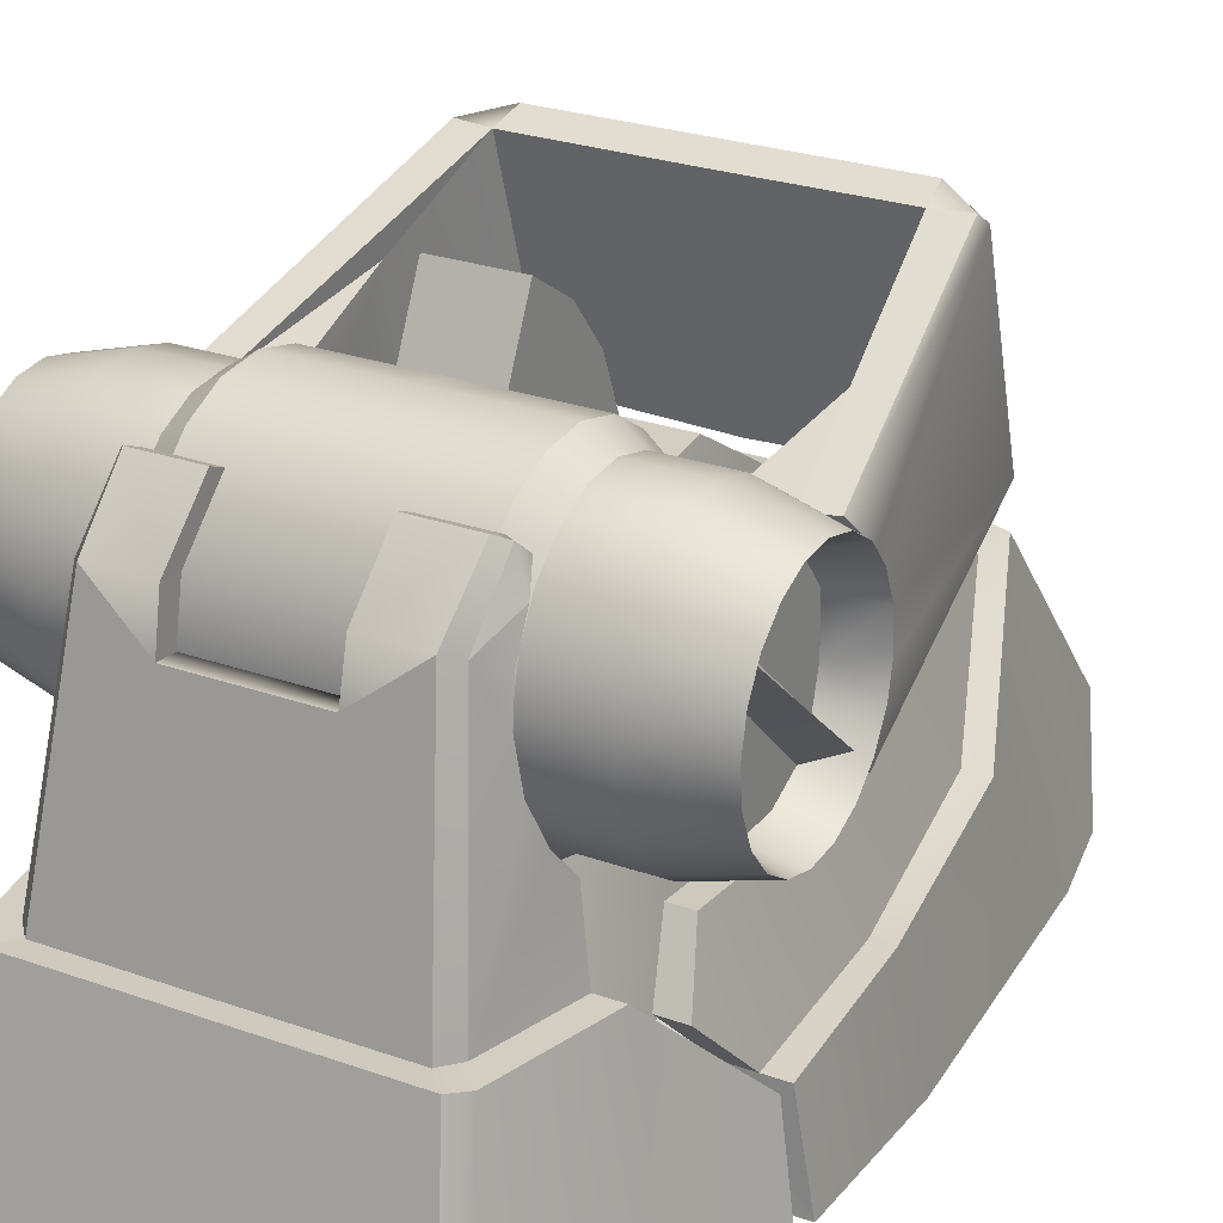
<metadata>
{"format":"obj","ext":"obj","renderer":"f3d","projection":"perspective","resolution":1024,"background":"white","views":[{"elev":25.2,"azim":-149.8,"up":"+Y"}]}
</metadata>
<code>
g default
v 1.959 2.199 2.585
v 1.01 2.199 2.585
v 1.96 3.4 2.247
v 1.011 3.401 2.247
v 0.7626 2.174 2.423
v 0.7633 3.345 2.084
v 1.96 3.461 2.169
v 1.011 3.462 2.169
v 0.7865 3.406 2.014
v 1.959 2.128 2.526
v 1.01 2.128 2.526
v 0.8144 2.109 2.388
v 0.4288 1.799 0.5033
v 0.4919 2.736 0.4938
v 0.5444 2.801 0.4601
v 0.4939 1.738 0.527
v 0.4952 2.562 0.5704
v 0.4693 2.073 0.5331
v 0.4952 2.304 0.5792
v 0.4375 1.865 0.416
v 0.7189 2.567 0.4982
v 0.7123 2.786 0.4215
v 0.7187 2.105 0.4626
v 0.7188 2.309 0.507
v 0.7186 1.864 0.3587
v 0.7185 1.8 0.4734
v 0.6765 1.733 0.505
v 0.9901 2.144 2.377
v 1.959 2.109 2.378
v 0.9897 3.4 1.988
v 1.96 3.398 1.984
v 1.005 2.566 0.4982
v 0.9979 2.786 0.4215
v 1.004 2.101 0.4624
v 1.004 2.308 0.507
v 1.004 1.86 0.3585
v 1.004 1.796 0.4732
v 0.9621 1.729 0.5047
v 0.8625 3.013 1.358
v 0.835 2.046 1.533
v 2.908 2.198 2.585
v 2.909 3.399 2.247
v 3.155 2.173 2.424
v 3.156 3.344 2.084
v 2.909 3.461 2.169
v 3.133 3.405 2.014
v 2.908 2.127 2.526
v 3.103 2.108 2.388
v 3.489 1.798 0.5037
v 3.427 2.734 0.4941
v 3.375 2.8 0.4604
v 3.424 1.736 0.5273
v 3.423 2.561 0.5707
v 3.449 2.072 0.5334
v 3.423 2.303 0.5795
v 3.48 1.863 0.4163
v 3.2 2.565 0.4985
v 3.207 2.785 0.4218
v 3.2 2.103 0.4629
v 3.2 2.307 0.5073
v 3.199 1.863 0.359
v 3.199 1.799 0.4737
v 3.241 1.732 0.5052
v 2.928 2.143 2.377
v 2.93 3.399 1.989
v 2.914 2.565 0.4985
v 2.921 2.785 0.4217
v 2.914 2.1 0.4626
v 2.914 2.307 0.5072
v 2.914 1.859 0.3587
v 2.914 1.795 0.4734
v 2.956 1.728 0.505
v 3.057 3.011 1.358
v 3.083 2.044 1.533
g polySurface698 group1 polySurface666
f 1 3 4 2
f 4 6 5 2
f 3 7 8 4
f 4 8 9 6
f 2 11 10 1
f 5 12 11 2
f 6 14 17
f 6 9 15 14
f 13 16 12 5
f 6 17 19 5
f 18 20 13 5
f 19 18 5
f 15 22 21 14
f 14 21 17
f 19 24 23 18
f 17 21 24 19
f 18 23 25 20
f 25 26 13 20
f 26 27 16 13
f 16 27 28 12
f 12 28 11
f 11 28 29 10
f 9 30 22 15
f 7 31 30 8
f 8 30 9
f 28 30 31 29
f 21 32 33 22
f 23 34 35 24
f 24 35 32 21
f 25 36 34 23
f 25 36 37 26
f 26 37 38 27
f 32 33 39
f 34 35 39 40
f 35 32 39
f 36 34 40
f 36 40 37
f 37 40 38
f 40 39 30 28
f 39 33 22
f 30 39 22
f 38 40 27
f 27 40 28
f 1 41 42 3
f 42 41 43 44
f 3 42 45 7
f 42 44 46 45
f 41 1 10 47
f 43 41 47 48
f 44 53 50
f 44 50 51 46
f 49 43 48 52
f 44 43 55 53
f 54 43 49 56
f 55 43 54
f 51 50 57 58
f 50 53 57
f 55 54 59 60
f 53 55 60 57
f 54 56 61 59
f 61 56 49 62
f 62 49 52 63
f 52 48 64 63
f 48 47 64
f 47 10 29 64
f 46 51 58 65
f 7 45 65 31
f 45 46 65
f 64 29 31 65
f 57 58 67 66
f 59 60 69 68
f 60 57 66 69
f 61 59 68 70
f 61 62 71 70
f 62 63 72 71
f 66 73 67
f 68 74 73 69
f 69 73 66
f 70 74 68
f 70 71 74
f 71 72 74
f 74 64 65 73
f 73 58 67
f 65 58 73
f 72 63 74
f 63 64 74
g default
v 1.949 3.209 -0.1018
v 1.949 3.183 -0.3368
v 1.949 3.079 -0.5539
v 1.949 2.906 -0.7317
v 1.949 2.681 -0.8528
v 1.949 2.428 -0.9054
v 1.949 2.169 -0.8843
v 1.949 1.932 -0.7916
v 1.949 1.738 -0.6363
v 1.949 1.608 -0.4337
v 1.949 1.553 -0.2036
v 1.949 1.579 0.03146
v 1.949 1.684 0.2485
v 1.949 1.857 0.4263
v 1.949 2.081 0.5474
v 1.949 2.335 0.6
v 1.949 3.155 0.1283
v 1.949 3.53 0.3
v 1.949 3.349 0.5804
v 1.949 3.081 0.7954
v 1.949 2.753 0.9237
v 1.949 2.395 0.9529
v 2.772 3.109 -0.1078
v 2.772 3.086 -0.3146
v 2.772 2.994 -0.5055
v 2.771 2.842 -0.6619
v 2.771 2.645 -0.7684
v 2.771 2.421 -0.8146
v 2.771 2.194 -0.7961
v 2.771 1.985 -0.7145
v 2.771 1.815 -0.578
v 2.771 1.7 -0.3998
v 2.771 1.652 -0.1974
v 2.771 1.675 0.009375
v 2.771 1.767 0.2003
v 2.771 1.92 0.3567
v 2.771 2.117 0.4632
v 2.771 2.34 0.5094
v 2.771 2.567 0.4909
v 2.771 2.776 0.4093
v 2.771 2.946 0.2728
v 2.772 3.061 0.09458
v 2.623 3.209 -0.1017
v 2.623 3.183 -0.3368
v 2.623 3.078 -0.5538
v 2.623 2.905 -0.7316
v 2.622 2.681 -0.8527
v 2.622 2.427 -0.9053
v 2.622 2.169 -0.8842
v 2.622 1.931 -0.7915
v 2.622 1.738 -0.6362
v 2.622 1.607 -0.4336
v 2.622 1.553 -0.2035
v 2.622 1.579 0.03153
v 2.622 1.684 0.2486
v 2.622 1.857 0.4264
v 2.622 2.081 0.5475
v 2.622 2.335 0.6
v 2.622 2.593 0.5789
v 2.622 2.83 0.4862
v 2.623 3.024 0.331
v 2.623 3.154 0.1284
v 3.173 3.109 -0.1078
v 3.173 3.086 -0.3145
v 3.173 2.994 -0.5055
v 3.173 2.842 -0.6618
v 3.173 2.644 -0.7684
v 3.173 2.421 -0.8146
v 3.173 2.194 -0.796
v 3.173 1.985 -0.7145
v 3.173 1.815 -0.5779
v 3.172 1.7 -0.3997
v 3.172 1.652 -0.1974
v 3.172 1.675 0.00942
v 3.172 1.767 0.2003
v 3.172 1.919 0.3567
v 3.173 2.117 0.4632
v 3.173 2.34 0.5095
v 3.173 2.567 0.4909
v 3.173 2.776 0.4094
v 3.173 2.946 0.2728
v 3.173 3.061 0.09463
v 3.591 2.993 -0.1148
v 3.591 2.974 -0.2916
v 3.591 2.897 -0.4548
v 3.591 2.769 -0.5884
v 3.591 2.603 -0.6793
v 3.591 2.415 -0.7187
v 3.591 2.224 -0.7026
v 3.59 2.048 -0.6327
v 3.59 1.905 -0.5158
v 3.59 1.808 -0.3633
v 3.59 1.768 -0.1902
v 3.59 1.787 -0.0134
v 3.59 1.864 0.1498
v 3.59 1.992 0.2834
v 3.59 2.158 0.3743
v 3.59 2.345 0.4136
v 3.591 2.537 0.3976
v 3.591 2.712 0.3277
v 3.591 2.856 0.2107
v 3.591 2.952 0.05827
v 3.347 2.894 -0.04619
v 3.347 2.874 -0.298
v 3.347 2.776 -0.489
v 3.347 2.437 -0.6276
v 3.346 2.149 -0.6112
v 3.346 1.948 -0.4635
v 3.346 1.844 -0.2603
v 3.346 1.853 -0.02428
v 3.346 1.948 0.1614
v 3.346 2.103 0.2677
v 3.346 2.301 0.322
v 3.347 2.587 0.3102
v 3.347 2.785 0.1567
v 3.347 2.438 -0.09955
v 3.347 2.606 -0.5583
v 3.346 2.299 -0.2023
v 3.52 2.005 0.2654
v 3.517 2.731 -0.5687
v 3.516 2.368 -0.1505
v 2.185 3.155 0.1284
v 2.184 2.335 0.6
v 2.185 3.024 0.3309
v 2.184 2.831 0.4862
v 2.184 2.593 0.5789
v 2.185 3.53 0.3
v 2.185 3.349 0.5805
v 2.185 3.081 0.7954
v 2.184 2.753 0.9237
v 2.184 2.395 0.953
v 1.276 3.209 -0.1017
v 1.276 3.183 -0.3368
v 1.276 3.078 -0.5538
v 1.276 2.905 -0.7316
v 1.276 2.681 -0.8527
v 1.277 2.427 -0.9053
v 1.277 2.169 -0.8842
v 1.277 1.931 -0.7915
v 1.277 1.738 -0.6362
v 1.277 1.607 -0.4336
v 1.277 1.553 -0.2035
v 1.277 1.579 0.03153
v 1.277 1.684 0.2486
v 1.277 1.857 0.4264
v 1.277 2.081 0.5475
v 1.715 2.335 0.6
v 1.715 2.593 0.5789
v 1.277 2.335 0.6
v 1.277 2.593 0.5789
v 1.714 2.831 0.4862
v 1.276 2.83 0.4862
v 1.714 3.024 0.3309
v 1.276 3.024 0.331
v 1.276 3.154 0.1284
v 1.714 3.155 0.1284
v 1.127 3.109 -0.1078
v 1.127 3.086 -0.3146
v 1.127 2.994 -0.5055
v 1.127 2.842 -0.6619
v 1.127 2.645 -0.7684
v 1.128 2.421 -0.8146
v 1.128 2.194 -0.7961
v 1.128 1.985 -0.7145
v 1.128 1.815 -0.578
v 1.128 1.7 -0.3998
v 1.128 1.652 -0.1974
v 1.128 1.675 0.009375
v 1.128 1.767 0.2003
v 1.128 1.92 0.3567
v 1.128 2.117 0.4632
v 1.128 2.34 0.5094
v 1.128 2.567 0.4909
v 1.128 2.776 0.4093
v 1.127 2.946 0.2728
v 1.127 3.061 0.09458
v 0.7257 3.109 -0.1078
v 0.7257 3.086 -0.3145
v 0.7257 2.994 -0.5055
v 0.7258 2.842 -0.6618
v 0.7259 2.644 -0.7684
v 0.726 2.421 -0.8146
v 0.7261 2.194 -0.796
v 0.7263 1.985 -0.7145
v 0.7264 1.815 -0.5779
v 0.7265 1.7 -0.3997
v 0.7265 1.652 -0.1974
v 0.7265 1.675 0.00942
v 0.7265 1.767 0.2003
v 0.7264 1.919 0.3567
v 0.7263 2.117 0.4632
v 0.7262 2.34 0.5095
v 0.7261 2.567 0.4909
v 0.7259 2.776 0.4094
v 0.7258 2.946 0.2728
v 0.7257 3.061 0.09463
v 0.3083 2.415 -0.7187
v 0.3084 2.224 -0.7026
v 0.3085 2.048 -0.6327
v 0.3086 1.905 -0.5158
v 0.3086 1.808 -0.3633
v 0.3087 1.768 -0.1902
v 0.3087 1.787 -0.0134
v 0.3084 2.345 0.4136
v 0.3083 2.537 0.3976
v 0.3082 2.712 0.3277
v 0.3081 2.856 0.2107
v 0.308 2.952 0.05827
v 0.308 2.993 -0.1148
v 0.5525 2.149 -0.6112
v 0.5526 1.948 -0.4635
v 0.5527 1.844 -0.2603
v 0.5527 1.853 -0.02428
v 0.5523 2.587 0.3102
v 0.5522 2.785 0.1567
v 0.5521 2.894 -0.04619
v 0.3087 1.864 0.1498
v 0.3086 1.992 0.2834
v 0.3085 2.158 0.3743
v 0.5527 1.948 0.1614
v 0.5526 2.103 0.2677
v 0.5525 2.301 0.322
v 0.308 2.974 -0.2916
v 0.5521 2.874 -0.298
v 0.5524 2.438 -0.09955
v 0.3081 2.769 -0.5884
v 0.3082 2.603 -0.6793
v 0.5523 2.437 -0.6276
v 0.308 2.897 -0.4548
v 0.5521 2.776 -0.489
v 0.5522 2.606 -0.5583
v 0.5524 2.299 -0.2023
v 0.3826 2.368 -0.1505
v 0.3824 2.731 -0.5687
v 0.3792 2.005 0.2654
v 1.714 3.53 0.3
v 1.714 3.349 0.5805
v 1.714 3.081 0.7954
v 1.715 2.753 0.9237
v 1.715 2.395 0.953
g group1 polySurface666 polySurface697
f 76 75 117 118
f 77 76 118 119
f 78 77 119 120
f 79 78 120 121
f 80 79 121 122
f 81 80 122 123
f 82 81 123 124
f 83 82 124 125
f 84 83 125 126
f 85 84 126 127
f 86 85 127 128
f 87 86 128 129
f 88 87 129 130
f 89 88 130 131
f 90 89 131 197
f 200 197 132 133
f 199 200 133 134
f 198 199 134 135
f 136 196 198 135
f 75 91 196 117
f 118 117 97 98
f 119 118 98 99
f 120 119 99 100
f 121 120 100 101
f 122 121 101 102
f 123 122 102 103
f 124 123 103 104
f 125 124 104 105
f 126 125 105 106
f 127 126 106 107
f 128 127 107 108
f 129 128 108 109
f 130 129 109 110
f 131 130 110 111
f 132 131 111 112
f 133 132 112 113
f 134 133 113 114
f 135 134 114 115
f 136 135 115 116
f 117 136 116 97
f 97 137 138 98
f 98 138 139 99
f 99 139 140 100
f 100 140 141 101
f 101 141 142 102
f 102 142 143 103
f 103 143 144 104
f 104 144 145 105
f 105 145 146 106
f 106 146 147 107
f 107 147 148 108
f 108 148 149 109
f 109 149 150 110
f 110 150 151 111
f 111 151 152 112
f 112 152 153 113
f 113 153 154 114
f 114 154 155 115
f 115 155 156 116
f 116 156 137 97
f 142 162 163 143
f 143 163 164 144
f 144 164 165 145
f 145 165 166 146
f 146 166 167 147
f 147 167 168 148
f 152 172 173 153
f 153 173 174 154
f 154 174 175 155
f 155 175 176 156
f 156 176 157 137
f 163 181 164
f 164 181 182 165
f 165 182 183 166
f 166 183 167
f 167 183 184 168
f 173 188 174
f 174 188 189 175
f 175 189 177 176
f 176 177 157
f 168 169 149 148
f 169 170 150 149
f 170 171 151 150
f 171 172 152 151
f 184 185 169 168
f 185 186 170 169
f 171 170 186
f 171 187 172
f 187 188 173 172
f 186 187 171
f 157 158 138 137
f 157 177 178 158
f 177 190 178
f 188 190 189
f 189 190 177
f 186 190 187
f 187 190 188
f 160 161 141 140
f 161 162 142 141
f 161 180 162
f 180 181 163 162
f 158 159 139 138
f 159 160 140 139
f 158 178 159
f 179 160 159
f 160 179 191
f 178 190 179
f 159 178 179
f 191 180 161 160
f 180 192 181
f 181 192 182
f 182 192 183
f 183 192 184
f 184 192 185
f 191 192 180
f 190 195 194 179
f 186 193 195 190
f 192 195 193 185
f 191 194 195 192
f 117 196 136
f 197 131 132
f 201 92 93 202
f 93 94 203 202
f 94 95 204 203
f 95 96 205 204
f 196 91 92 201
f 198 196 201 202
f 199 198 202 203
f 200 199 203 204
f 197 200 204 205
f 76 207 206 75
f 77 208 207 76
f 78 209 208 77
f 79 210 209 78
f 80 211 210 79
f 81 212 211 80
f 82 213 212 81
f 83 214 213 82
f 84 215 214 83
f 85 216 215 84
f 86 217 216 85
f 87 218 217 86
f 88 219 218 87
f 89 220 219 88
f 90 221 220 89
f 222 224 223 221
f 225 226 224 222
f 227 228 226 225
f 229 228 227 230
f 75 206 230 91
f 207 232 231 206
f 208 233 232 207
f 209 234 233 208
f 210 235 234 209
f 211 236 235 210
f 212 237 236 211
f 213 238 237 212
f 214 239 238 213
f 215 240 239 214
f 216 241 240 215
f 217 242 241 216
f 218 243 242 217
f 219 244 243 218
f 220 245 244 219
f 223 246 245 220
f 224 247 246 223
f 226 248 247 224
f 228 249 248 226
f 229 250 249 228
f 206 231 250 229
f 231 232 252 251
f 232 233 253 252
f 233 234 254 253
f 234 235 255 254
f 235 236 256 255
f 236 237 257 256
f 237 238 258 257
f 238 239 259 258
f 239 240 260 259
f 240 241 261 260
f 241 242 262 261
f 242 243 263 262
f 243 244 264 263
f 244 245 265 264
f 245 246 266 265
f 246 247 267 266
f 247 248 268 267
f 248 249 269 268
f 249 250 270 269
f 250 231 251 270
f 256 257 272 271
f 257 258 273 272
f 258 259 274 273
f 259 260 275 274
f 260 261 276 275
f 261 262 277 276
f 266 267 279 278
f 267 268 280 279
f 268 269 281 280
f 269 270 282 281
f 270 251 283 282
f 272 273 284
f 273 274 285 284
f 274 275 286 285
f 275 276 286
f 276 277 287 286
f 279 280 288
f 280 281 289 288
f 281 282 290 289
f 282 283 290
f 277 262 263 291
f 291 263 264 292
f 292 264 265 293
f 293 265 266 278
f 287 277 291 294
f 294 291 292 295
f 293 295 292
f 293 278 296
f 296 278 279 288
f 295 293 296
f 283 251 252 297
f 283 297 298 290
f 290 298 299
f 288 289 299
f 289 290 299
f 295 296 299
f 296 288 299
f 300 254 255 301
f 301 255 256 271
f 301 271 302
f 302 271 272 284
f 297 252 253 303
f 303 253 254 300
f 297 303 298
f 304 303 300
f 300 305 304
f 298 304 299
f 303 304 298
f 305 300 301 302
f 302 284 306
f 284 285 306
f 285 286 306
f 286 287 306
f 287 294 306
f 305 302 306
f 299 304 308 307
f 295 299 307 309
f 306 294 309 307
f 305 306 307 308
f 206 229 230
f 221 223 220
f 310 311 93 92
f 93 311 312 94
f 94 312 313 95
f 95 313 314 96
f 230 310 92 91
f 227 311 310 230
f 225 312 311 227
f 222 313 312 225
f 221 314 313 222
g default
v 0.6453 0.05124 2.948
v 0.687 0.946 2.188
v 0.3683 0.1719 0.9882
v 0.3128 0.2374 -0.07653
v 0.8004 0.01242 3.578
v 1.954 0.4583 4.329
v 1.955 1.58 3.312
v 1.118 1.548 3.222
v 1.25 1.56 3.253
v 1.239 0.4497 4.239
v 1.095 0.4075 4.164
v 1.954 0.01218 3.571
v 1.954 0.05049 2.948
v 1.954 0.171 0.9883
v 1.955 0.2365 -0.07635
v 0.4843 0.8532 0.9043
v 0.4245 0.786 -0.05354
v 0.8329 0.9459 2.188
v 1.204 1.474 3.093
v 0.6073 0.8531 0.9043
v 0.5646 0.7859 -0.05353
v 1.318 1.501 3.143
v 1.955 1.5 3.214
v 1.008 2.033 1.116
v 1.204 2.173 2.041
v 0.7762 1.417 0.4794
v 0.7707 1.452 -0.1567
v 1.332 2.171 2.107
v 1.575 2.17 2.117
v 0.6691 1.124 -0.3785
v 1.134 2.033 1.116
v 1.323 2.157 1.978
v 0.9125 1.417 0.4794
v 0.907 1.452 -0.1567
v 0.8286 1.124 -0.3785
v 1.576 2.167 2.005
v 0.7342 0.7858 -0.05351
v 1.575 2.118 2.245
v 1.575 2.041 2.182
v 1.673 2.084 2.291
v 1.679 2.01 2.229
v 1.955 2.083 2.291
v 1.955 2.01 2.229
v 1.02 0.7849 -0.04057
v 1.134 1.55 1.086
v 1.576 2.6 1.29
v 1.174 1.386 -0.6967
v 1.58 2.183 -1.046
v 1.956 2.6 1.29
v 1.956 2.183 -1.046
v 1.955 2.167 2.005
v 1.955 0.7845 -0.04265
v 3.263 0.04973 2.949
v 3.222 0.9445 2.188
v 3.54 0.1701 0.9885
v 3.596 0.2355 -0.07617
v 3.108 0.0111 3.578
v 2.792 1.547 3.222
v 2.66 1.559 3.254
v 2.669 0.4489 4.239
v 2.814 0.4065 4.164
v 3.425 0.8515 0.9046
v 3.485 0.7843 -0.0532
v 3.077 0.9446 2.188
v 2.706 1.473 3.094
v 3.302 0.8516 0.9046
v 3.345 0.7843 -0.05321
v 2.592 1.501 3.144
v 2.903 2.032 1.116
v 2.707 2.172 2.041
v 3.134 1.416 0.4797
v 3.14 1.451 -0.1564
v 2.579 2.17 2.107
v 2.336 2.17 2.117
v 3.241 1.123 -0.3782
v 2.777 2.032 1.116
v 2.588 2.156 1.978
v 2.998 1.416 0.4797
v 3.004 1.451 -0.1565
v 3.082 1.123 -0.3782
v 2.335 2.167 2.005
v 3.176 0.7844 -0.05323
v 2.335 2.117 2.245
v 2.335 2.04 2.182
v 2.238 2.083 2.291
v 2.231 2.01 2.229
v 2.89 0.7838 -0.04036
v 2.776 1.549 1.086
v 2.336 2.6 1.29
v 2.737 1.385 -0.6966
v 2.331 2.183 -1.046
g group1 polySurface666 polySurface695
f 316 315 319 322
f 325 322 319
f 323 324 320 321
f 323 322 325 324
f 320 324 326
f 324 325 326
f 326 325 319
f 326 319 315 327
f 327 315 317 328
f 315 316 330 317
f 316 322 333 332
f 330 316 332 334
f 323 321 337 336
f 322 323 336 333
f 332 333 339 338
f 334 332 338 340
f 335 334 340 341
f 333 336 342 339
f 335 341 344
f 338 339 346 345
f 340 338 345 347
f 341 340 347 348
f 344 341 348 349
f 342 343 350 346
f 339 342 346
f 335 344 349 351
f 350 343 352 353
f 353 352 354 355
f 355 354 356 357
f 354 352 336
f 356 354 337
f 343 342 336 352
f 337 354 336
f 346 350 359
f 345 346 359
f 347 345 359 351
f 348 347 351
f 349 348 351
f 361 360 362
f 362 360 363 364
f 363 360 350 365
f 365 350 353 357
f 355 357 353
f 329 328 317 318
f 317 330 331 318
f 335 331 330 334
f 359 350 358 351
f 358 350 360
f 358 360 361
f 358 366 329 318
f 318 351 358
f 351 318 335
f 335 318 331
f 368 372 371 367
f 375 371 372
f 373 321 320 374
f 373 374 375 372
f 320 326 374
f 374 326 375
f 326 371 375
f 326 327 367 371
f 327 328 369 367
f 367 369 376 368
f 368 378 379 372
f 376 380 378 368
f 373 382 337 321
f 372 379 382 373
f 378 383 384 379
f 380 385 383 378
f 381 386 385 380
f 379 384 387 382
f 381 389 386
f 383 390 391 384
f 385 392 390 383
f 386 393 392 385
f 389 394 393 386
f 387 391 395 388
f 384 391 387
f 381 396 394 389
f 395 398 397 388
f 398 400 399 397
f 400 357 356 399
f 399 382 397
f 356 337 399
f 388 397 382 387
f 337 382 399
f 391 402 395
f 390 402 391
f 392 396 402 390
f 393 396 392
f 394 396 393
f 404 405 403
f 405 364 363 403
f 363 365 395 403
f 365 357 398 395
f 400 398 357
f 329 370 369 328
f 369 370 377 376
f 381 380 376 377
f 402 396 401 395
f 401 403 395
f 401 404 403
f 401 370 329 366
f 370 401 396
f 396 381 370
f 381 377 370
g default
v 0.3555 0.2439 -0.1589
v 0.4406 0.7735 -0.1264
v 0.5363 0.2821 -0.7826
v 0.7313 1.37 -0.7157
v 0.7617 0.34 -1.726
v 0.8916 1.369 -1.445
v 0.8451 0.3446 -1.801
v 0.9782 1.373 -1.529
v 1.954 0.3439 -1.801
v 1.955 1.372 -1.529
v 0.8813 1.37 -0.7157
v 1.013 1.37 -1.309
v 1.097 1.366 -1.4
v 1.955 1.367 -1.404
v 0.9409 1.795 -0.6896
v 1.15 2.723 -1.05
v 1.222 2.76 -1.126
v 0.9786 1.962 -0.8228
v 1.055 2.43 -0.928
v 1.026 2.175 -0.9048
v 1.072 2.642 -0.8822
v 1.573 2.761 -1.126
v 1.579 2.482 -1.182
v 1.955 2.482 -1.182
v 1.15 3.038 -0.7507
v 1.206 3.074 -0.8128
v 1.574 3.075 -0.8133
v 1.079 2.841 -0.7749
v 1.13 2.963 -0.6675
v 1.579 2.475 -1.062
v 1.955 2.474 -1.062
v 1.573 2.753 -1.001
v 1.574 3.037 -0.7226
v 1.205 3.038 -0.7204
v 1.195 2.963 -0.6622
v 1.047 1.795 -0.6895
v 1.082 1.962 -0.8228
v 1.125 2.175 -0.9048
v 1.154 2.43 -0.928
v 1.171 2.642 -0.8822
v 1.177 2.841 -0.7749
v 1.047 1.814 -1.001
v 1.125 2.183 -1.046
v 1.154 2.477 -1.067
v 1.171 2.651 -1.025
v 1.178 2.849 -0.916
v 1.579 1.814 -1.001
v 1.579 2.183 -1.046
v 1.955 2.183 -1.046
v 1.012 1.369 -0.7005
v 1.047 1.413 -0.8547
v 1.578 1.413 -0.8546
v 1.578 1.368 -0.7004
v 1.012 0.7732 -0.1263
v 1.954 0.7726 -0.1262
v 0.9694 0.2435 -0.1589
v 1.15 0.2818 -0.7826
v 1.954 0.2856 -0.8517
v 1.954 0.2429 -0.1588
v 3.552 0.242 -0.1586
v 3.468 0.7718 -0.126
v 3.372 0.2805 -0.7823
v 3.178 1.368 -0.7155
v 3.146 0.3386 -1.726
v 3.018 1.368 -1.445
v 3.063 0.3433 -1.801
v 2.931 1.372 -1.529
v 3.028 1.368 -0.7155
v 2.896 1.368 -1.309
v 2.812 1.365 -1.4
v 2.969 1.794 -0.6893
v 2.761 2.722 -1.05
v 2.688 2.759 -1.125
v 2.931 1.961 -0.8226
v 2.855 2.429 -0.9278
v 2.884 2.174 -0.9046
v 2.839 2.641 -0.882
v 2.337 2.76 -1.126
v 2.331 2.482 -1.182
v 2.761 3.037 -0.7505
v 2.705 3.073 -0.8127
v 2.337 3.074 -0.8132
v 2.831 2.84 -0.7747
v 2.781 2.962 -0.6674
v 2.331 2.474 -1.062
v 2.337 2.753 -1.001
v 2.337 3.037 -0.7225
v 2.706 3.037 -0.7203
v 2.716 2.962 -0.6621
v 2.862 1.794 -0.6893
v 2.827 1.961 -0.8226
v 2.785 2.174 -0.9046
v 2.757 2.429 -0.9278
v 2.74 2.641 -0.882
v 2.733 2.84 -0.7747
v 2.862 1.813 -1.001
v 2.785 2.182 -1.046
v 2.757 2.476 -1.067
v 2.74 2.65 -1.025
v 2.733 2.848 -0.9158
v 2.331 1.813 -1.001
v 2.331 2.183 -1.046
v 2.897 1.368 -0.7003
v 2.862 1.412 -0.8545
v 2.331 1.413 -0.8545
v 2.331 1.368 -0.7003
v 2.896 0.7721 -0.1261
v 2.938 0.2424 -0.1587
v 2.758 0.2808 -0.7824
g group1 polySurface666 polySurface696
f 406 407 409 408
f 408 409 410
f 410 409 411
f 410 411 413 412
f 412 413 415 414
f 409 407 416
f 411 409 416 417
f 413 411 417 418
f 415 413 418 419
f 417 420 423
f 418 417 421 422
f 420 417 416
f 417 423 425
f 417 425 424 421
f 421 424 426
f 418 422 428
f 428 422 427
f 418 428 429 419
f 422 421 430 431
f 427 422 431 432
f 421 426 433
f 430 433 434
f 421 433 430
f 429 428 435 436
f 428 427 437 435
f 427 432 438 437
f 432 431 439 438
f 439 431 430
f 439 430 434 440
f 423 420 441 442
f 425 423 442 443
f 424 425 443 444
f 426 424 444 445
f 433 426 445 446
f 434 433 446 440
f 442 441 447
f 443 442 447 448
f 444 443 448 449
f 445 444 449 450
f 446 445 450 451
f 440 446 451 439
f 448 447 452 453
f 449 448 453 435
f 450 449 435 437
f 451 450 437
f 439 451 437 438
f 436 435 453 454
f 441 420 416 455
f 447 441 455 456
f 452 447 456 457
f 456 455 458 457
f 455 416 407 459
f 458 455 459 460
f 406 408 462 461
f 408 410 462
f 412 414 463 462
f 410 412 462
f 462 463 464 461
f 406 461 459 407
f 461 464 460 459
f 465 467 468 466
f 467 469 468
f 469 470 468
f 469 471 472 470
f 471 414 415 472
f 468 473 466
f 470 474 473 468
f 472 475 474 470
f 415 419 475 472
f 474 479 476
f 475 478 477 474
f 476 473 474
f 474 481 479
f 474 477 480 481
f 477 482 480
f 475 484 478
f 484 483 478
f 475 419 429 484
f 478 486 485 477
f 483 487 486 478
f 477 488 482
f 485 489 488
f 477 485 488
f 429 436 490 484
f 484 490 491 483
f 483 491 492 487
f 487 492 493 486
f 493 485 486
f 493 494 489 485
f 479 496 495 476
f 481 497 496 479
f 480 498 497 481
f 482 499 498 480
f 488 500 499 482
f 489 494 500 488
f 496 501 495
f 497 502 501 496
f 498 503 502 497
f 499 504 503 498
f 500 505 504 499
f 494 493 505 500
f 502 507 506 501
f 503 490 507 502
f 504 491 490 503
f 505 491 504
f 493 492 491 505
f 436 454 507 490
f 495 508 473 476
f 501 509 508 495
f 506 510 509 501
f 509 510 511 508
f 508 512 466 473
f 511 460 512 508
f 465 513 514 467
f 467 514 469
f 471 514 463 414
f 469 514 471
f 514 513 464 463
f 465 466 512 513
f 513 512 460 464

</code>
